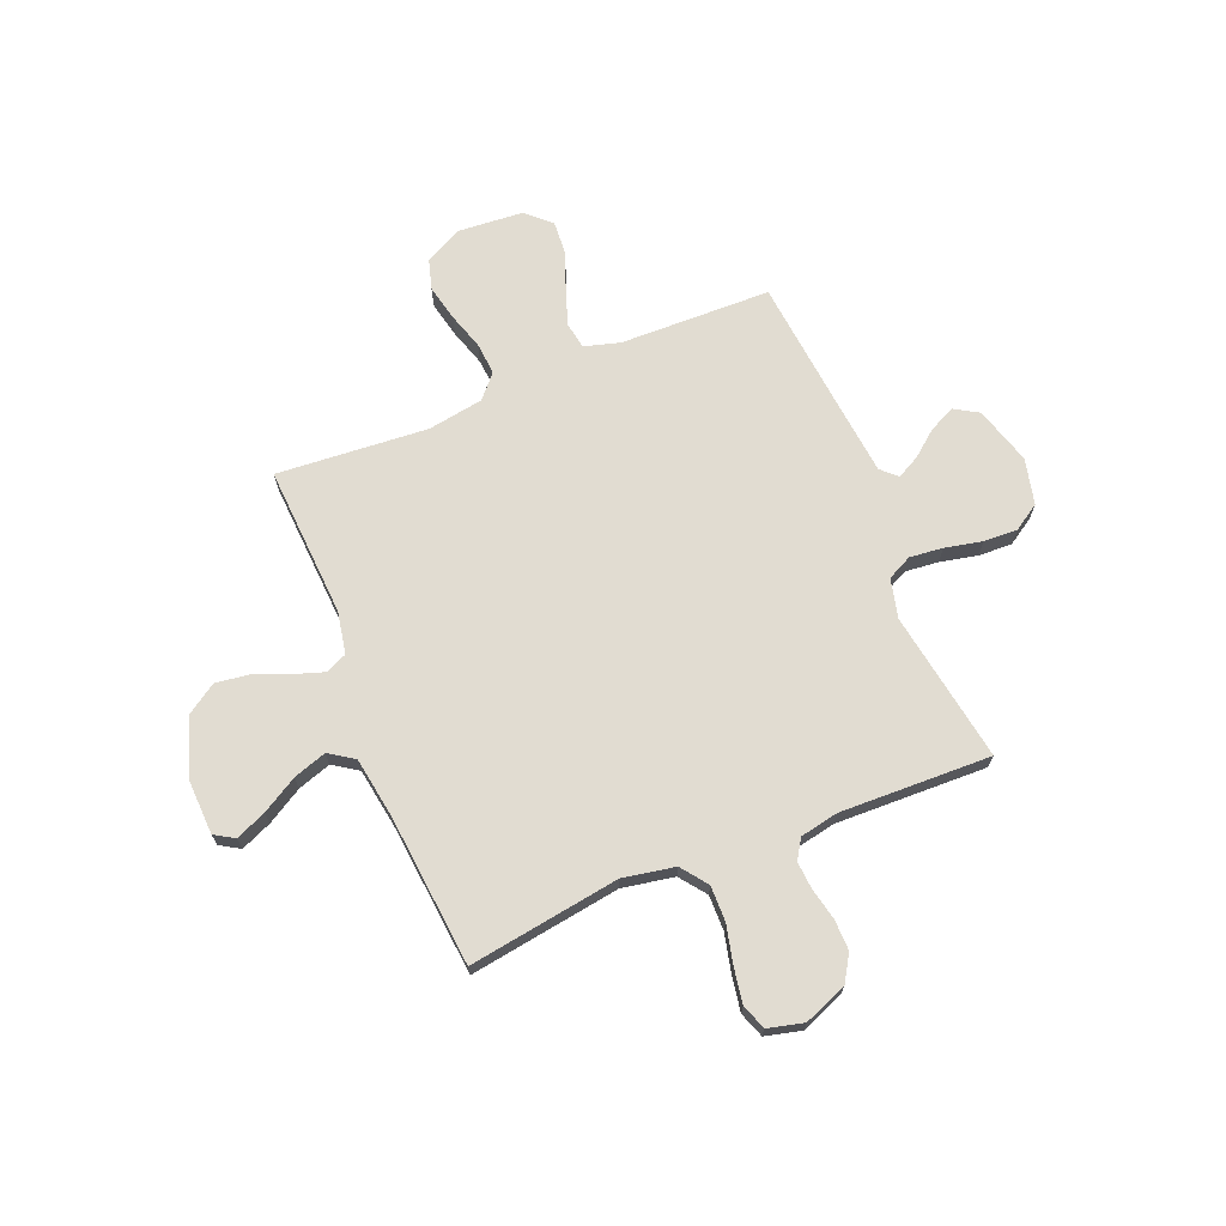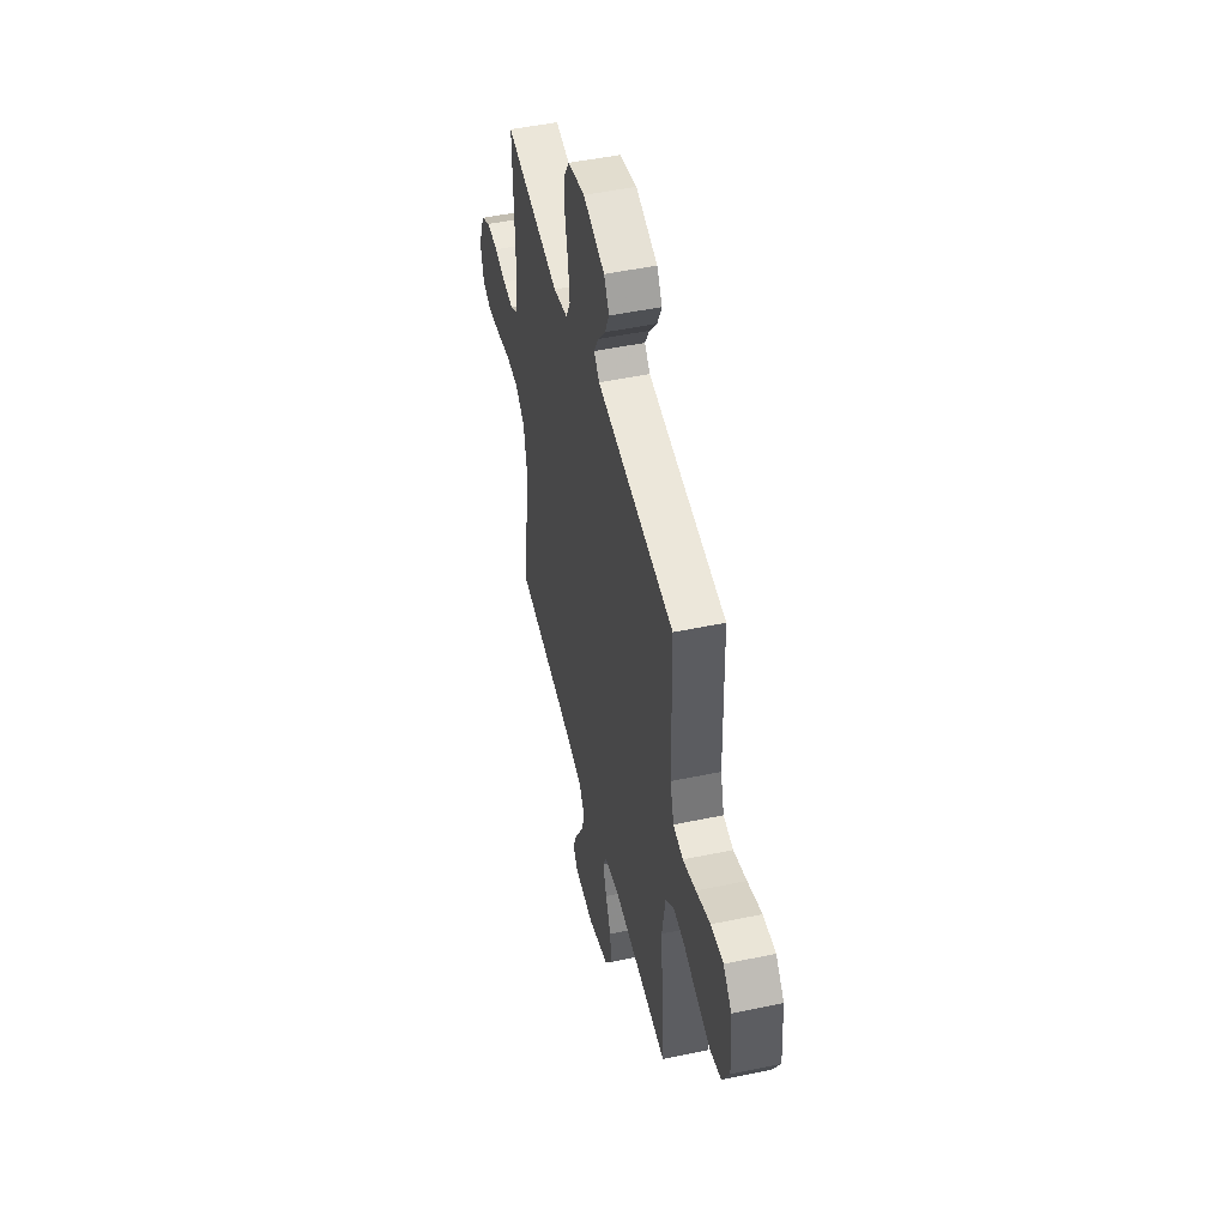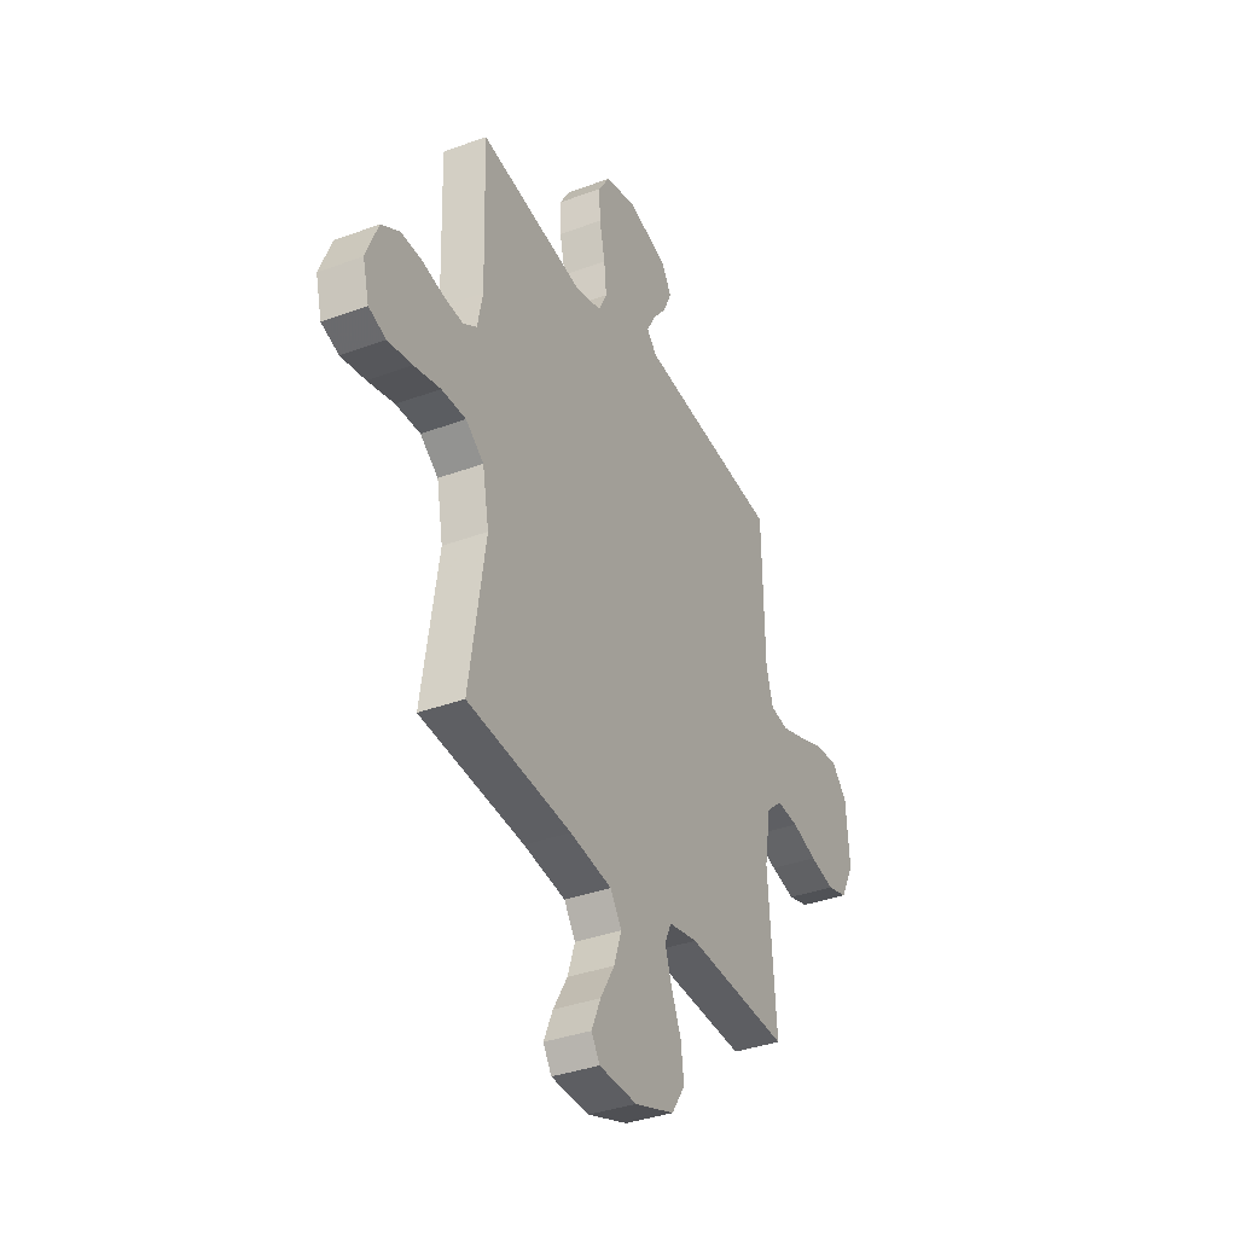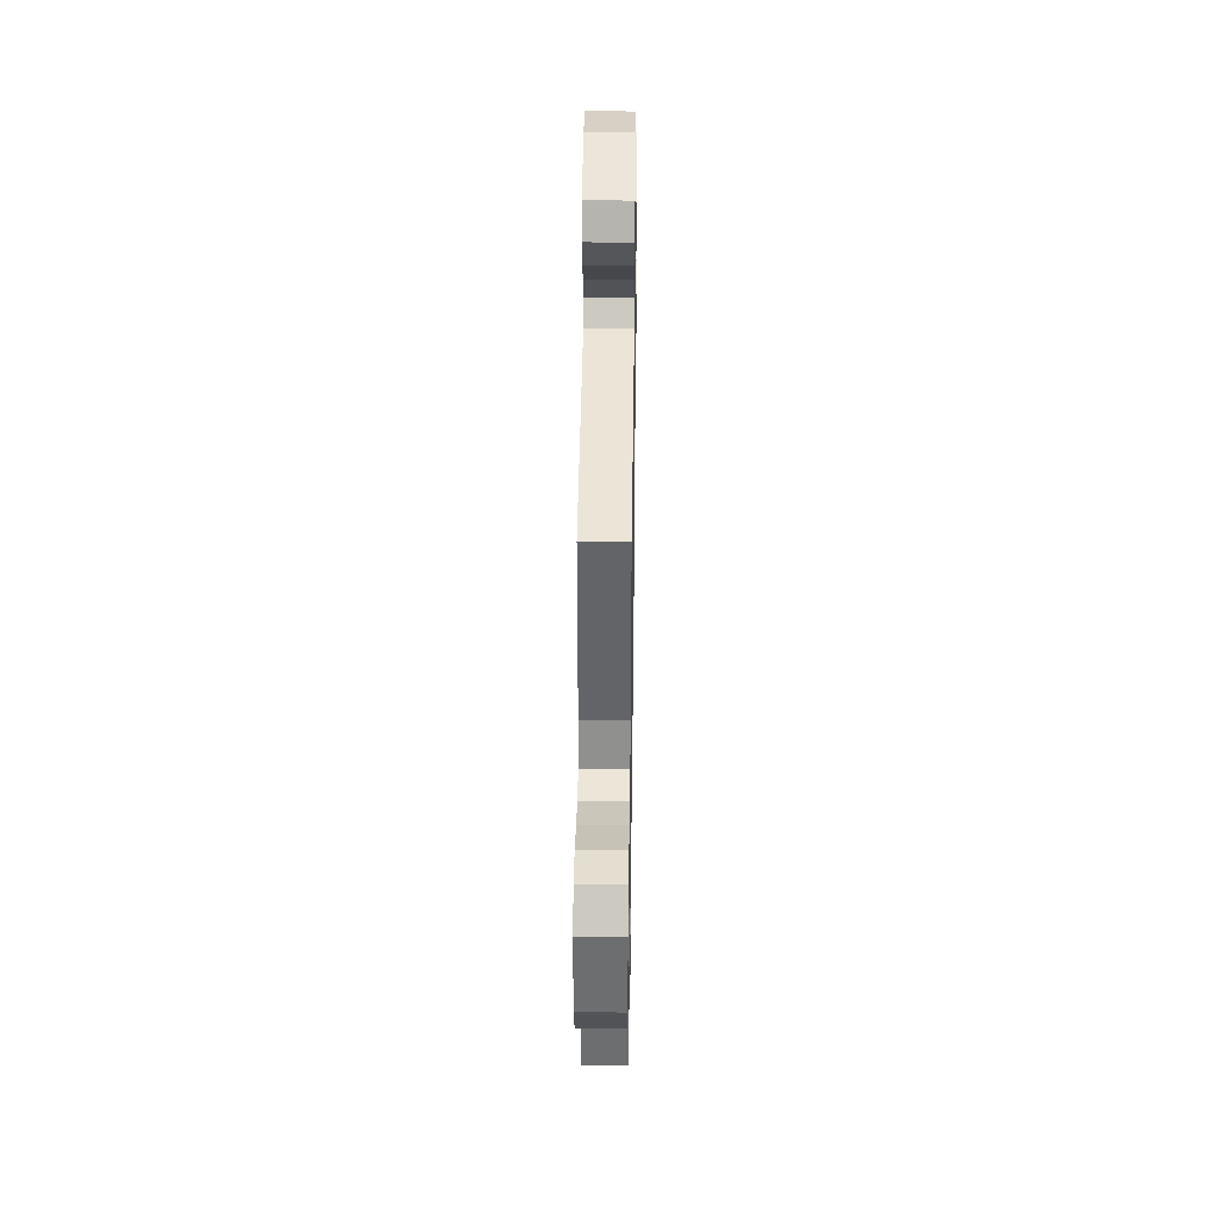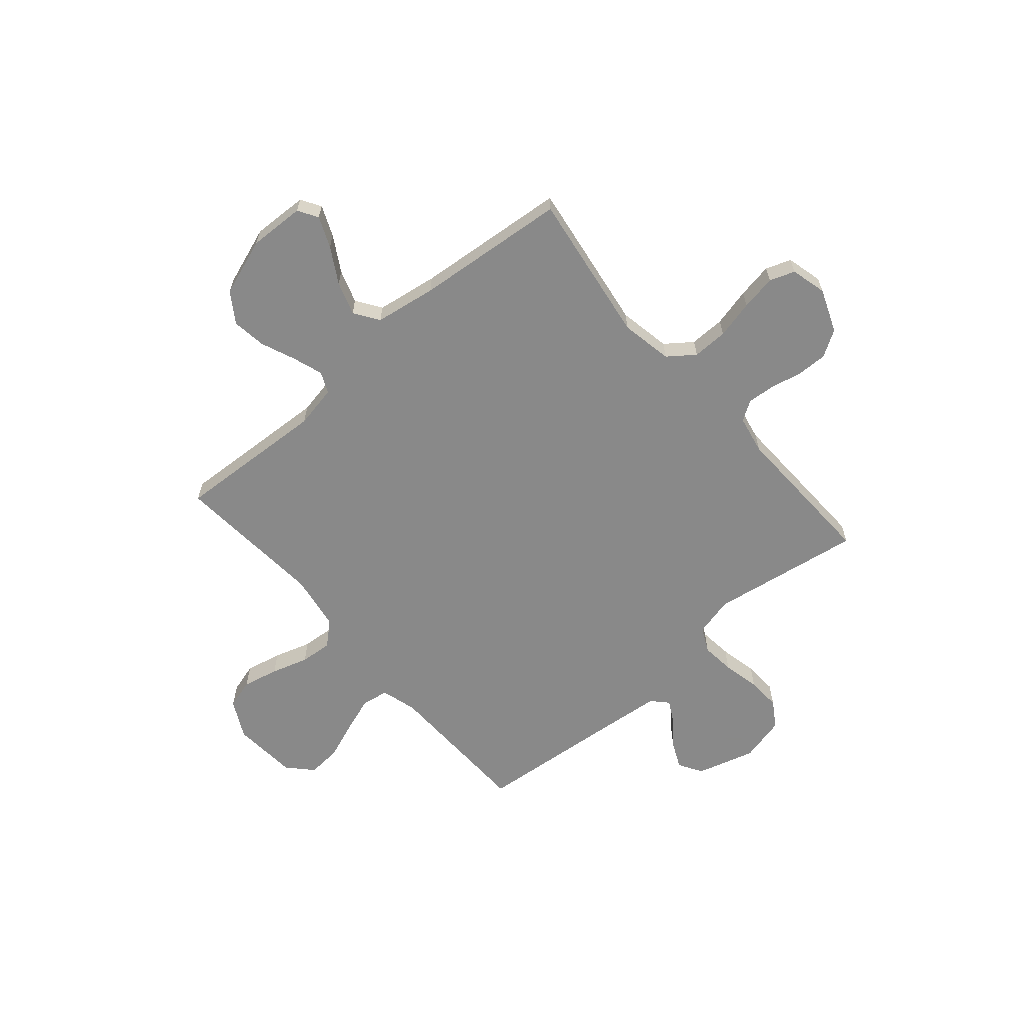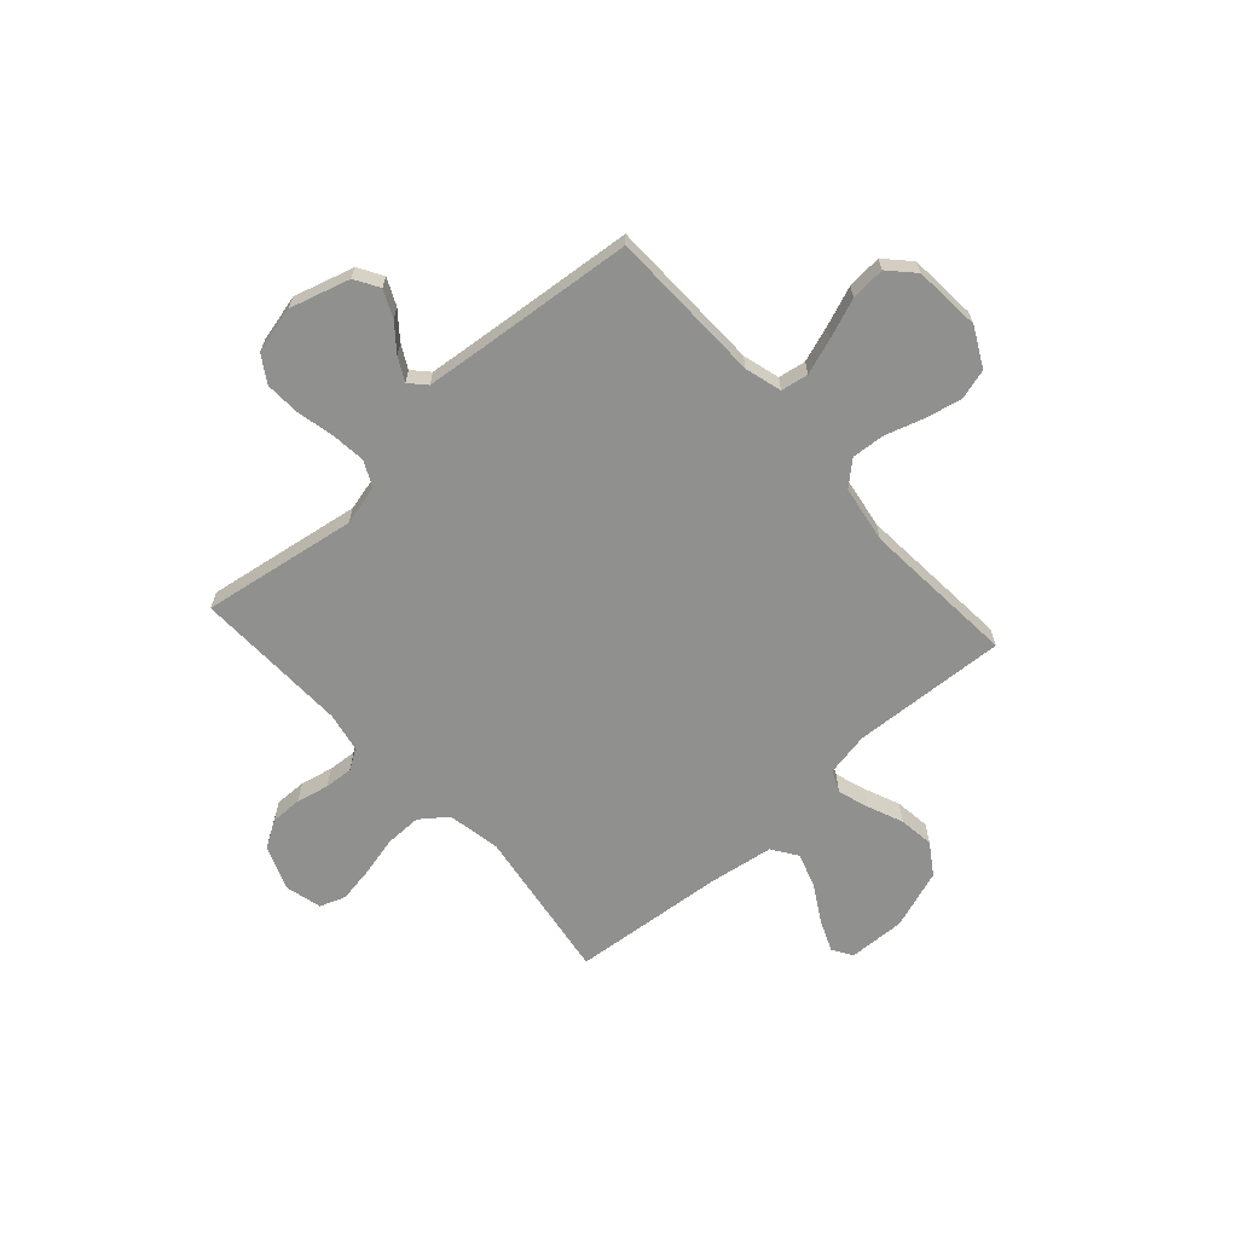
<metadata>
{"format":"obj","ext":"obj","renderer":"f3d","projection":"perspective","resolution":1024,"background":"white","views":[{"elev":69.3,"azim":-112.3,"up":"+Y"},{"elev":49.3,"azim":76.9,"up":"+Z"},{"elev":-36.4,"azim":-64.3,"up":"+Z"},{"elev":40.1,"azim":90.8,"up":"+Z"},{"elev":-63.0,"azim":-139.2,"up":"+Y"},{"elev":-65.5,"azim":42.0,"up":"+Y"}]}
</metadata>
<code>
v -0.5 0.07 0.5
v -0.2 0.07 0.452
v -0.122 0.07 0.471
v -0.098 0.07 0.52
v -0.105 0.07 0.586
v -0.121 0.07 0.66
v -0.124 0.07 0.727
v -0.091 0.07 0.779
v 0 0.07 0.801
v 0.116 0.07 0.767
v 0.144 0.07 0.72
v 0.12 0.07 0.668
v 0.079 0.07 0.617
v 0.055 0.07 0.572
v 0.084 0.07 0.541
v 0.2 0.07 0.529
v 0.5 0.07 0.5
v 0.507 0.07 0.2
v 0.527 0.07 0.129
v 0.58 0.07 0.12
v 0.65 0.07 0.144
v 0.726 0.07 0.173
v 0.793 0.07 0.178
v 0.838 0.07 0.13
v 0.848 0.07 0
v 0.809 0.07 -0.075
v 0.75 0.07 -0.092
v 0.678 0.07 -0.076
v 0.605 0.07 -0.053
v 0.541 0.07 -0.048
v 0.495 0.07 -0.089
v 0.477 0.07 -0.2
v 0.5 0.07 -0.5
v 0.2 0.07 -0.483
v 0.116 0.07 -0.499
v 0.097 0.07 -0.541
v 0.117 0.07 -0.601
v 0.145 0.07 -0.669
v 0.154 0.07 -0.737
v 0.115 0.07 -0.796
v 0 0.07 -0.836
v -0.11 0.07 -0.832
v -0.134 0.07 -0.793
v -0.108 0.07 -0.732
v -0.067 0.07 -0.662
v -0.045 0.07 -0.596
v -0.078 0.07 -0.547
v -0.2 0.07 -0.528
v -0.5 0.07 -0.5
v -0.455 0.07 -0.2
v -0.474 0.07 -0.097
v -0.526 0.07 -0.058
v -0.596 0.07 -0.059
v -0.672 0.07 -0.077
v -0.742 0.07 -0.089
v -0.792 0.07 -0.071
v -0.81 0.07 0
v -0.776 0.07 0.086
v -0.724 0.07 0.118
v -0.663 0.07 0.117
v -0.6 0.07 0.103
v -0.545 0.07 0.099
v -0.506 0.07 0.124
v -0.491 0.07 0.2
v -0.5 0 0.5
v -0.2 0 0.452
v -0.122 0 0.471
v -0.098 0 0.52
v -0.105 0 0.586
v -0.121 0 0.66
v -0.124 0 0.727
v -0.091 0 0.779
v 0 0 0.801
v 0.116 0 0.767
v 0.144 0 0.72
v 0.12 0 0.668
v 0.079 0 0.617
v 0.055 0 0.572
v 0.084 0 0.541
v 0.2 0 0.529
v 0.5 0 0.5
v 0.507 0 0.2
v 0.527 0 0.129
v 0.58 0 0.12
v 0.65 0 0.144
v 0.726 0 0.173
v 0.793 0 0.178
v 0.838 0 0.13
v 0.848 0 0
v 0.809 0 -0.075
v 0.75 0 -0.092
v 0.678 0 -0.076
v 0.605 0 -0.053
v 0.541 0 -0.048
v 0.495 0 -0.089
v 0.477 0 -0.2
v 0.5 0 -0.5
v 0.2 0 -0.483
v 0.116 0 -0.499
v 0.097 0 -0.541
v 0.117 0 -0.601
v 0.145 0 -0.669
v 0.154 0 -0.737
v 0.115 0 -0.796
v 0 0 -0.836
v -0.11 0 -0.832
v -0.134 0 -0.793
v -0.108 0 -0.732
v -0.067 0 -0.662
v -0.045 0 -0.596
v -0.078 0 -0.547
v -0.2 0 -0.528
v -0.5 0 -0.5
v -0.455 0 -0.2
v -0.474 0 -0.097
v -0.526 0 -0.058
v -0.596 0 -0.059
v -0.672 0 -0.077
v -0.742 0 -0.089
v -0.792 0 -0.071
v -0.81 0 0
v -0.776 0 0.086
v -0.724 0 0.118
v -0.663 0 0.117
v -0.6 0 0.103
v -0.545 0 0.099
v -0.506 0 0.124
v -0.491 0 0.2
f 58 59 60 61
f 58 61 62
f 57 58 62
f 56 57 62
f 53 54 55 56
f 53 56 62 63
f 48 49 50
f 47 48 50 51
f 42 43 44 45
f 42 45 46
f 41 42 46
f 40 41 46
f 37 38 39 40
f 36 37 40 46
f 35 36 46 47
f 32 33 34
f 31 32 34 35
f 26 27 28 29
f 24 25 26 29
f 24 29 30
f 21 22 23 24
f 20 21 24 30
f 19 20 30 31
f 16 17 18
f 15 16 18 19
f 10 11 12 13
f 10 13 14
f 9 10 14
f 8 9 14
f 5 6 7 8
f 4 5 8 14
f 3 4 14 15
f 64 1 2
f 63 64 2 3
f 52 53 63 3
f 31 35 47 51
f 19 31 51 52
f 3 15 19 52
f 125 124 123 122
f 126 125 122
f 126 122 121
f 126 121 120
f 120 119 118 117
f 127 126 120 117
f 114 113 112
f 115 114 112 111
f 109 108 107 106
f 110 109 106
f 110 106 105
f 110 105 104
f 104 103 102 101
f 110 104 101 100
f 111 110 100 99
f 98 97 96
f 99 98 96 95
f 93 92 91 90
f 93 90 89 88
f 94 93 88
f 88 87 86 85
f 94 88 85 84
f 95 94 84 83
f 82 81 80
f 83 82 80 79
f 77 76 75 74
f 78 77 74
f 78 74 73
f 78 73 72
f 72 71 70 69
f 78 72 69 68
f 79 78 68 67
f 66 65 128
f 67 66 128 127
f 67 127 117 116
f 115 111 99 95
f 116 115 95 83
f 116 83 79 67
f 1 65 66 2
f 2 66 67 3
f 3 67 68 4
f 4 68 69 5
f 5 69 70 6
f 6 70 71 7
f 7 71 72 8
f 8 72 73 9
f 9 73 74 10
f 10 74 75 11
f 11 75 76 12
f 12 76 77 13
f 13 77 78 14
f 14 78 79 15
f 15 79 80 16
f 16 80 81 17
f 17 81 82 18
f 18 82 83 19
f 19 83 84 20
f 20 84 85 21
f 21 85 86 22
f 22 86 87 23
f 23 87 88 24
f 24 88 89 25
f 25 89 90 26
f 26 90 91 27
f 27 91 92 28
f 28 92 93 29
f 29 93 94 30
f 30 94 95 31
f 31 95 96 32
f 32 96 97 33
f 33 97 98 34
f 34 98 99 35
f 35 99 100 36
f 36 100 101 37
f 37 101 102 38
f 38 102 103 39
f 39 103 104 40
f 40 104 105 41
f 41 105 106 42
f 42 106 107 43
f 43 107 108 44
f 44 108 109 45
f 45 109 110 46
f 46 110 111 47
f 47 111 112 48
f 48 112 113 49
f 49 113 114 50
f 50 114 115 51
f 51 115 116 52
f 52 116 117 53
f 53 117 118 54
f 54 118 119 55
f 55 119 120 56
f 56 120 121 57
f 57 121 122 58
f 58 122 123 59
f 59 123 124 60
f 60 124 125 61
f 61 125 126 62
f 62 126 127 63
f 63 127 128 64
f 64 128 65 1

</code>
